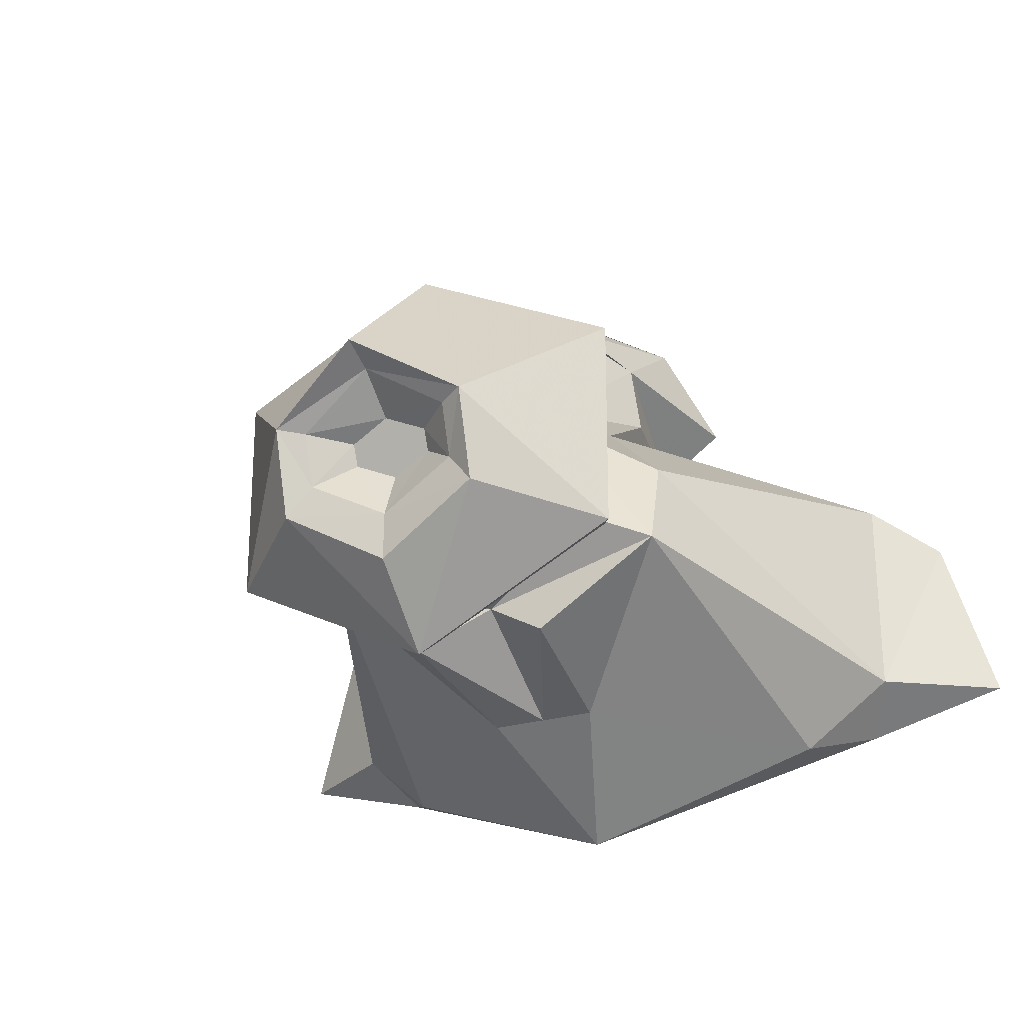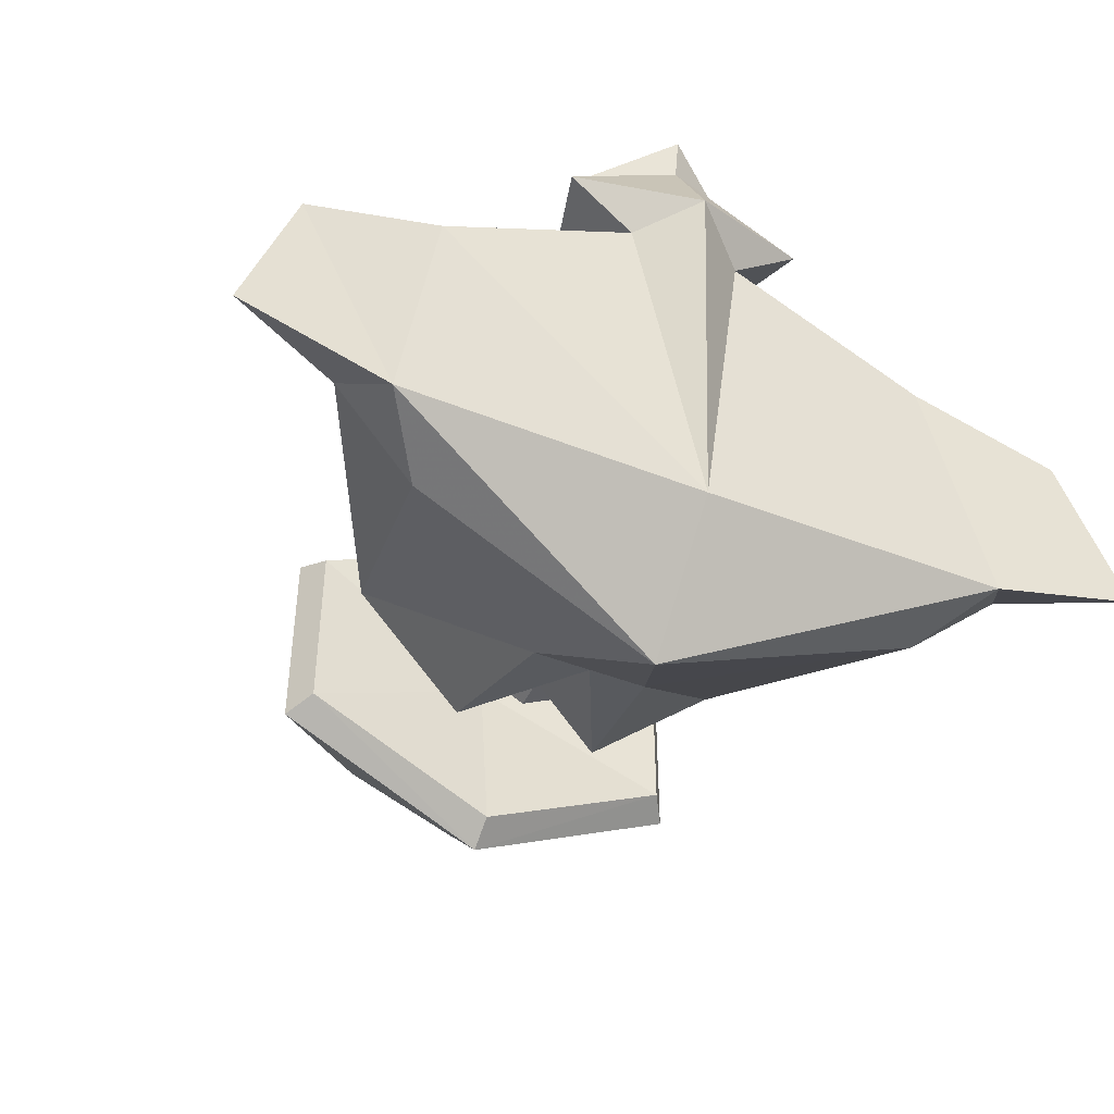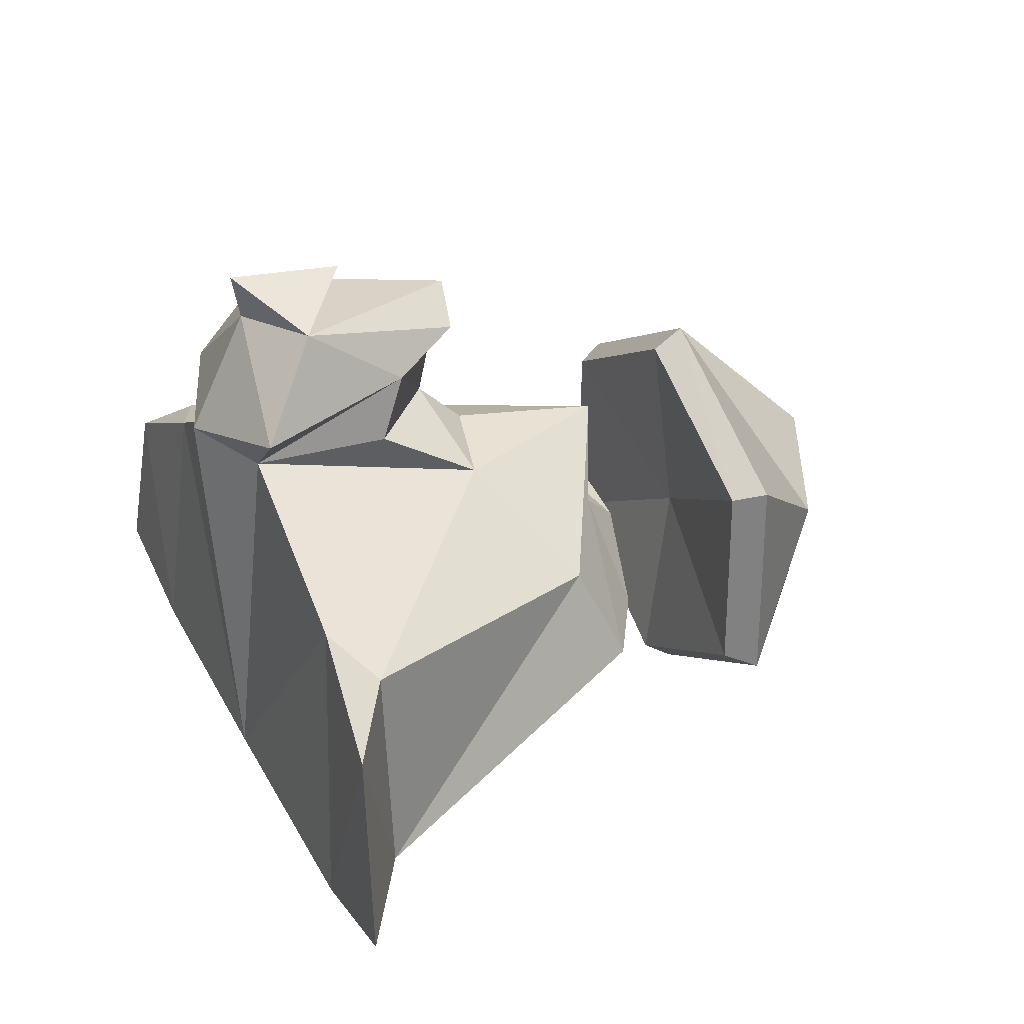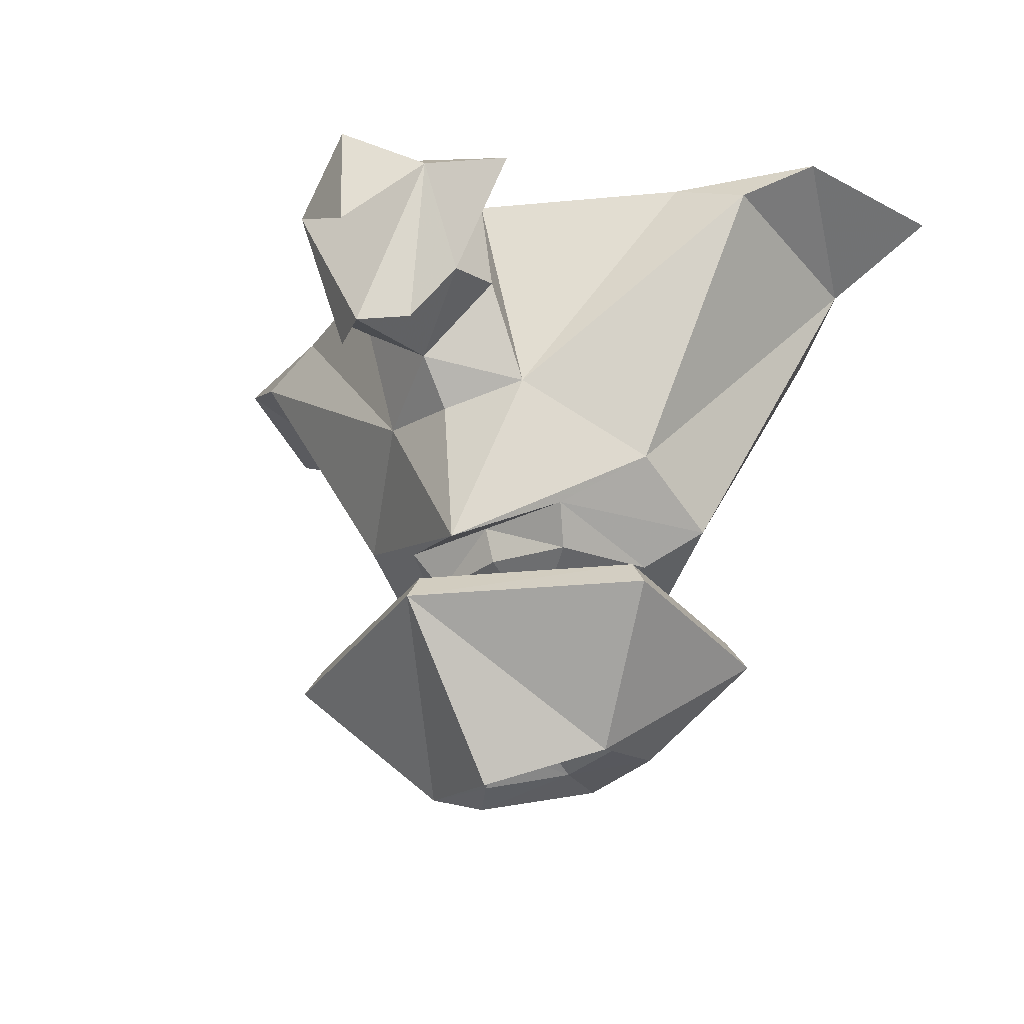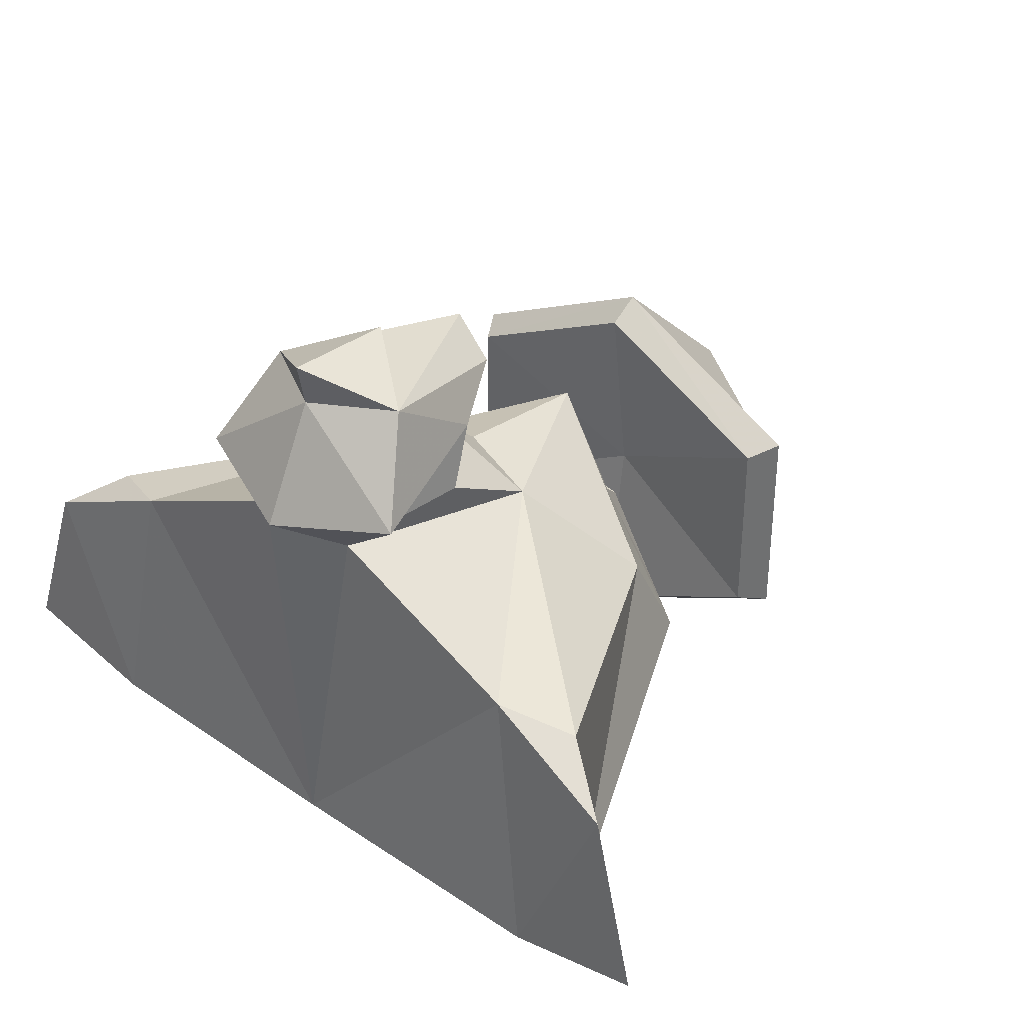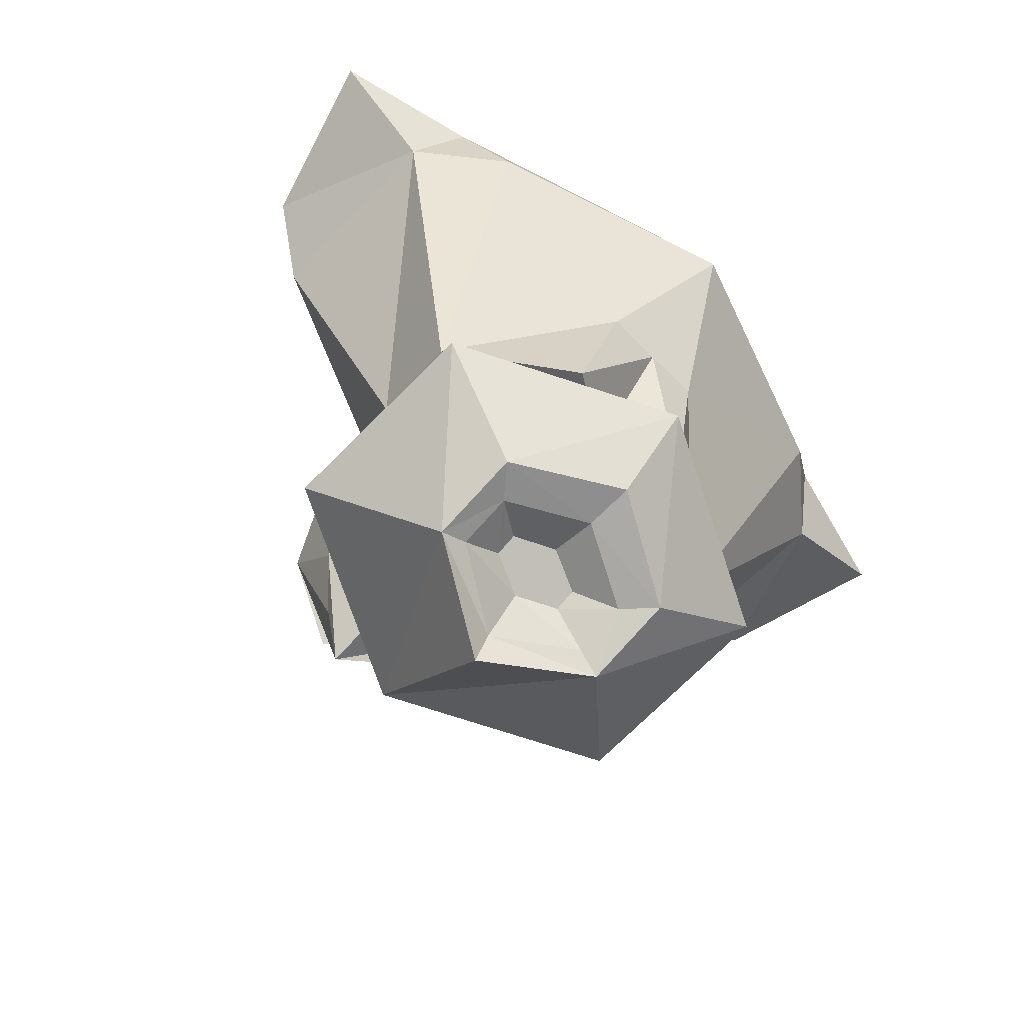
<metadata>
{"format":"obj","ext":"obj","renderer":"f3d","projection":"perspective","resolution":1024,"background":"white","views":[{"elev":-23.7,"azim":27.4,"up":"+Z"},{"elev":-45.6,"azim":155.7,"up":"+Z"},{"elev":28.2,"azim":-112.8,"up":"+Z"},{"elev":-33.1,"azim":33.6,"up":"+Y"},{"elev":35.4,"azim":-138.0,"up":"+Z"},{"elev":-72.1,"azim":135.1,"up":"+Y"}]}
</metadata>
<code>
o Cube
v 0.5 -0.4293 -0.3637
v -0.5 -0.4293 -0.3637
v 0.5 -0.5465 0.0563
v -0.5 -0.5465 0.0563
v 0 -0.7174 0.3443
v 0 -0.3551 -0.6409
v 1 0 -0.5
v -1 0 -0.5
v 1 0 0.5
v -1 0 0.5
v 0 0 1
v 0 0 -1
v 0.375 -0.4789 0.03185
v -0.375 -0.4789 0.03185
v 0.375 -0.4029 -0.2157
v -0.375 -0.4029 -0.2157
v 0 -0.3494 -0.4086
v 0 -0.5566 0.2623
v 0.1947 -0.326 0.002335
v -0.1947 -0.326 0.002335
v 0 -0.358 0.08662
v 0.1947 -0.2876 -0.09881
v -0.1947 -0.2876 -0.09881
v 0 -0.2556 -0.1831
v 0 0.1448 0.9053
v 0 0.1448 -0.9053
v 0.9119 0.1448 0.4526
v -0.9119 0.1448 0.4526
v 0.9119 0.1448 -0.4526
v -0.9119 0.1448 -0.4526
v 0 0.02723 -0
v 0.8999 0.7227 -0.2942
v -0.8999 0.7227 -0.2942
v 0.8474 0.9498 0.169
v -0.8474 0.9498 0.169
v 0 0.5223 0.6466
v 0 0.7227 -0.5218
v 1.198 2.383 0.3617
v -1.198 2.383 0.3617
v 0 2.479 -0.9273
v 0 1.944 -1.45
v 0 1.31 -0.9395
v 0.2695 1.31 -0.9395
v -0.2695 1.31 -0.9395
v 0.346 0.59 -0.7319
v -0.346 0.59 -0.7319
v 0 1.247 0.7252
v 0 1.461 0.917
v 0.405 1.327 0.6213
v -0.405 1.327 0.6213
v 0 2.628 0.917
v 0.2695 2.395 0.8045
v -0.2695 2.395 0.8045
v 0.5851 2.42 1.036
v -0.5851 2.42 1.036
v 0 1.333 1.48
v 0 0.7227 0.3478
v 0.4492 0.7227 0.3478
v -0.4492 0.7227 0.3478
v 1.549 2.246 0.2861
v -1.549 2.246 0.2861
v 1.168 2.109 -1.04
v -1.168 2.109 -1.04
v 1.569 2.208 -0.6986
v -1.569 2.208 -0.6986
v 0 2.36 1.462
v 1.407 2.479 -0.9147
v -1.407 2.479 -0.9147
v 1.856 2.448 0.07596
v -1.856 2.448 0.07596
v 2.104 2.498 -0.7323
v -2.104 2.498 -0.7323
v 0 0.5591 0.2804
v 0.372 0.5591 0.2025
v -0.372 0.5591 0.2025
v 0.6113 0.5591 -0.1884
v -0.6113 0.5591 -0.1884
v 0 0.5591 -0.5218
v 0 0.3857 -0.1207
v 0 2.174 1.48
v 0.388 2.15 1.48
v -0.388 2.15 1.48
v 0 1.864 1.641
v 0 2.4 1.665
v 0.3773 1.687 1.177
v -0.3773 1.687 1.177
v 0.2081 1.367 1.321
v -0.2081 1.367 1.321
v 0.3862 1.788 0.8732
v -0.3862 1.788 0.8732
f 31 27 29
f 30 28 31
f 26 31 29
f 30 31 26
f 31 25 27
f 28 25 31
f 67 41 40
f 40 41 68
f 67 40 38
f 39 40 68
f 9 7 29
f 30 8 10
f 9 29 27
f 28 30 10
f 7 12 29
f 30 12 8
f 12 26 29
f 30 26 12
f 11 9 27
f 28 10 11
f 11 27 25
f 25 28 11
f 22 19 21
f 21 20 23
f 22 21 24
f 24 21 23
f 15 13 19
f 20 14 16
f 15 19 22
f 23 20 16
f 17 15 22
f 23 16 17
f 17 22 24
f 24 23 17
f 13 18 21
f 21 18 14
f 13 21 19
f 20 21 14
f 1 3 15
f 16 4 2
f 3 13 15
f 16 14 4
f 6 1 17
f 17 2 6
f 1 15 17
f 17 16 2
f 3 5 18
f 18 5 4
f 3 18 13
f 14 18 4
f 7 1 12
f 12 2 8
f 1 6 12
f 12 6 2
f 3 9 11
f 11 10 4
f 3 11 5
f 5 11 4
f 1 7 3
f 4 8 2
f 7 9 3
f 4 10 8
f 40 52 38
f 39 53 40
f 40 51 52
f 53 51 40
f 42 41 43
f 44 41 42
f 43 45 42
f 42 46 44
f 45 37 42
f 42 37 46
f 37 45 32
f 33 46 37
f 45 43 32
f 33 44 46
f 52 49 38
f 39 50 53
f 34 49 36
f 36 50 35
f 47 36 49
f 50 36 47
f 47 49 48
f 48 50 47
f 85 52 54
f 55 53 86
f 85 56 48
f 48 56 86
f 58 36 57
f 57 36 59
f 36 58 34
f 35 59 36
f 58 32 34
f 35 33 59
f 62 67 64
f 65 68 63
f 60 34 64
f 65 35 61
f 62 32 43
f 44 33 63
f 34 60 49
f 50 61 35
f 60 38 49
f 50 39 61
f 32 62 64
f 65 63 33
f 32 64 34
f 35 65 33
f 52 51 54
f 55 51 53
f 51 66 54
f 55 66 51
f 54 66 81
f 82 66 55
f 85 54 81
f 82 55 86
f 67 38 69
f 70 39 68
f 38 60 69
f 70 61 39
f 60 64 69
f 70 65 61
f 41 67 62
f 63 68 41
f 41 62 43
f 44 63 41
f 69 64 71
f 72 65 70
f 64 67 71
f 72 68 65
f 67 69 71
f 72 70 68
f 78 76 79
f 79 77 78
f 76 74 79
f 79 75 77
f 74 73 79
f 79 73 75
f 80 56 81
f 82 56 80
f 80 81 83
f 83 82 80
f 81 66 84
f 84 66 82
f 84 83 81
f 82 83 84
f 87 56 85
f 86 56 88
f 37 32 76
f 77 33 37
f 37 76 78
f 78 77 37
f 32 58 76
f 77 59 33
f 58 74 76
f 77 75 59
f 58 57 74
f 75 57 59
f 57 73 74
f 75 73 57
f 87 85 81
f 82 86 88
f 87 81 56
f 56 82 88
f 85 89 52
f 53 90 86
f 89 49 52
f 53 50 90
f 49 89 48
f 48 90 50
f 89 85 48
f 48 86 90

</code>
